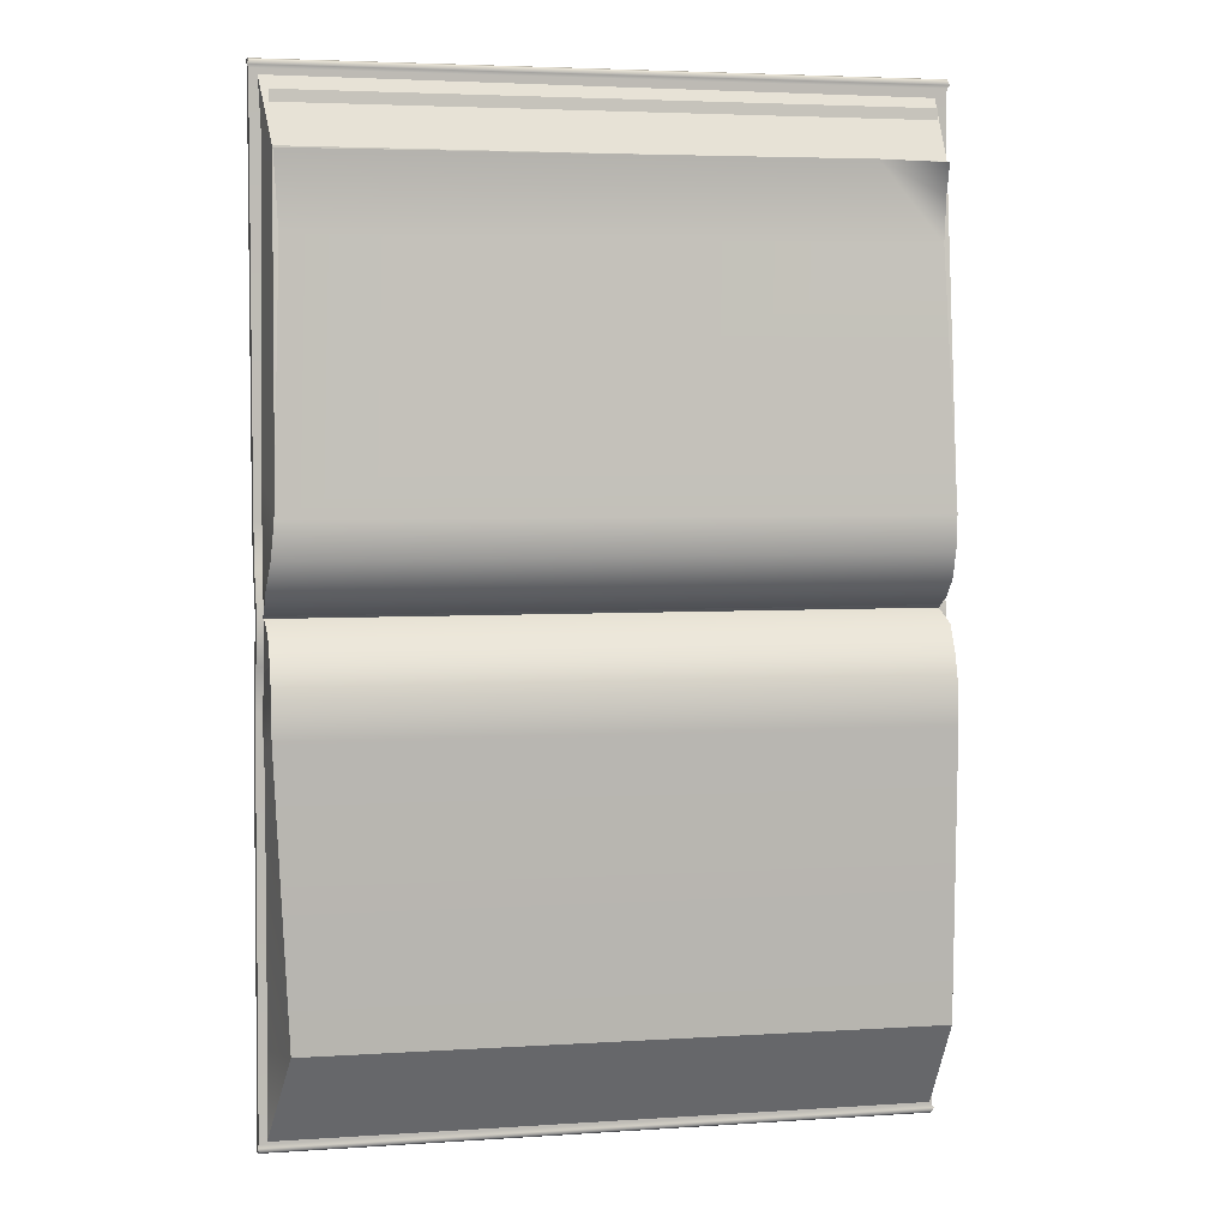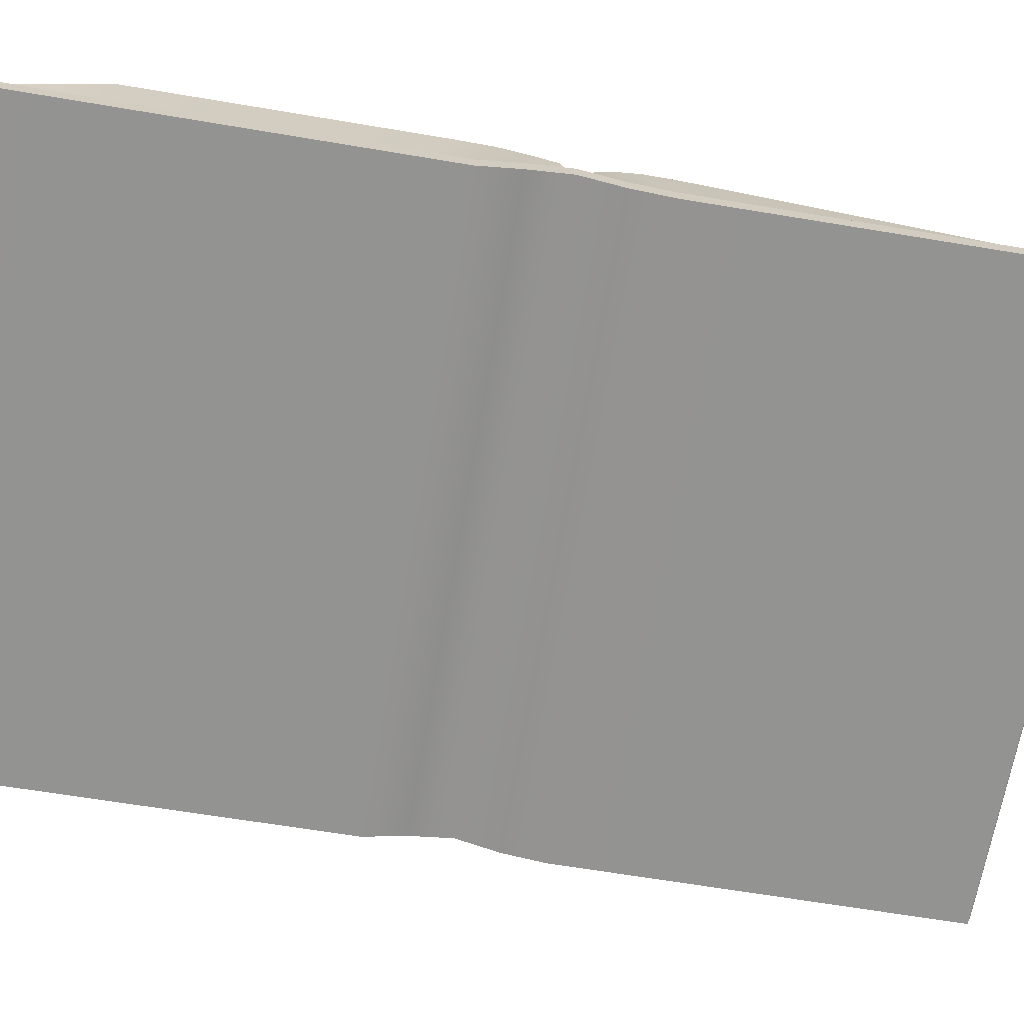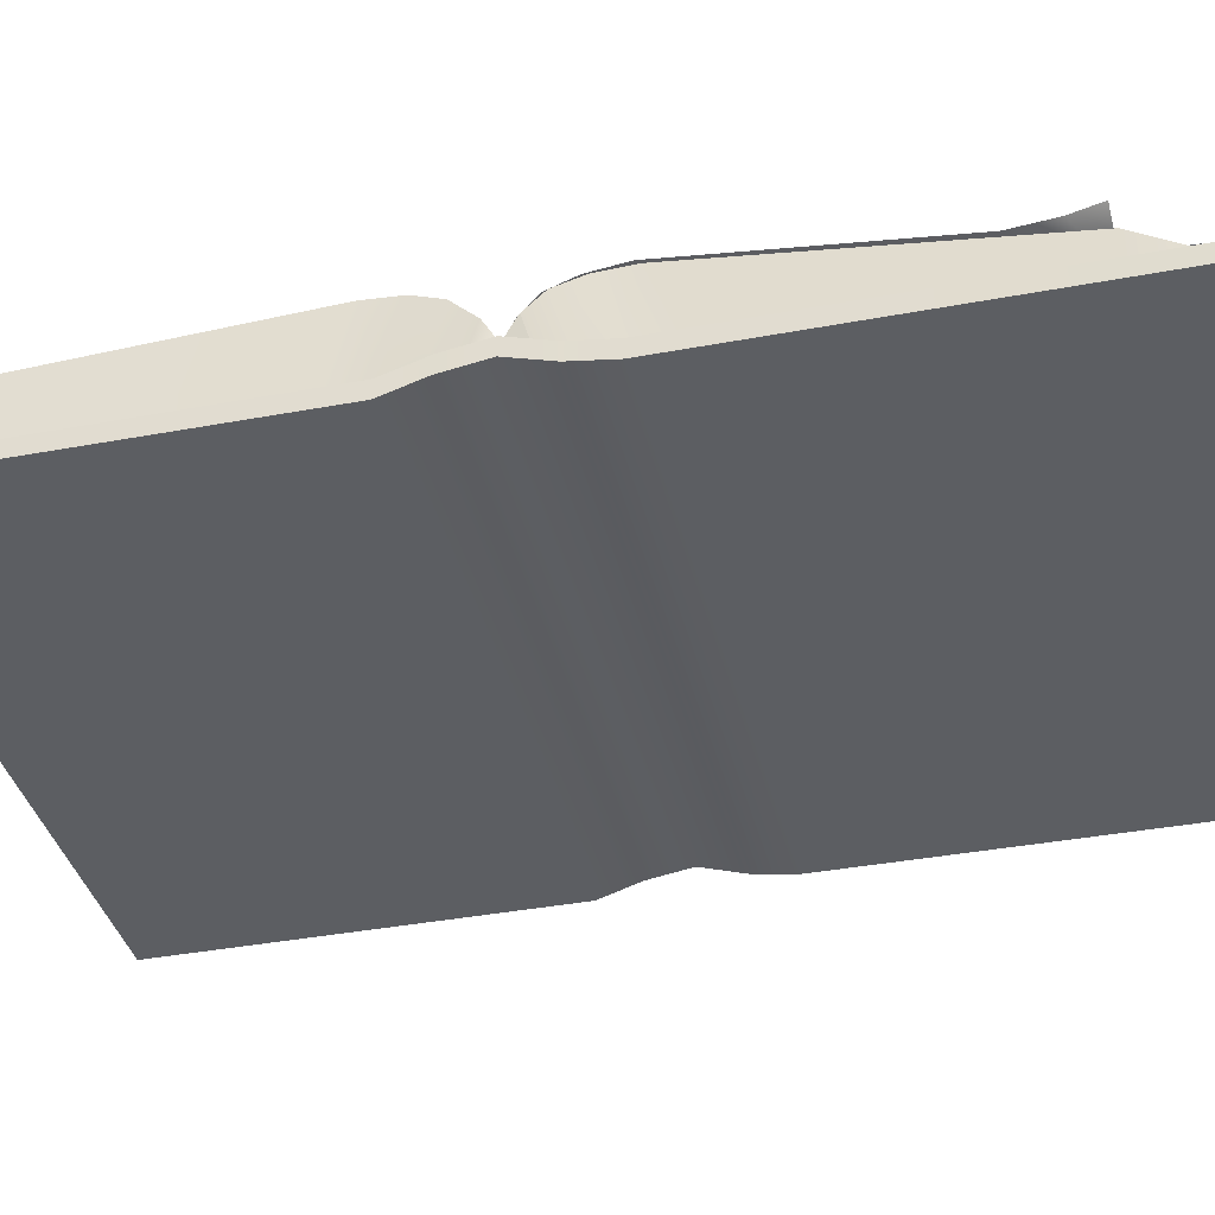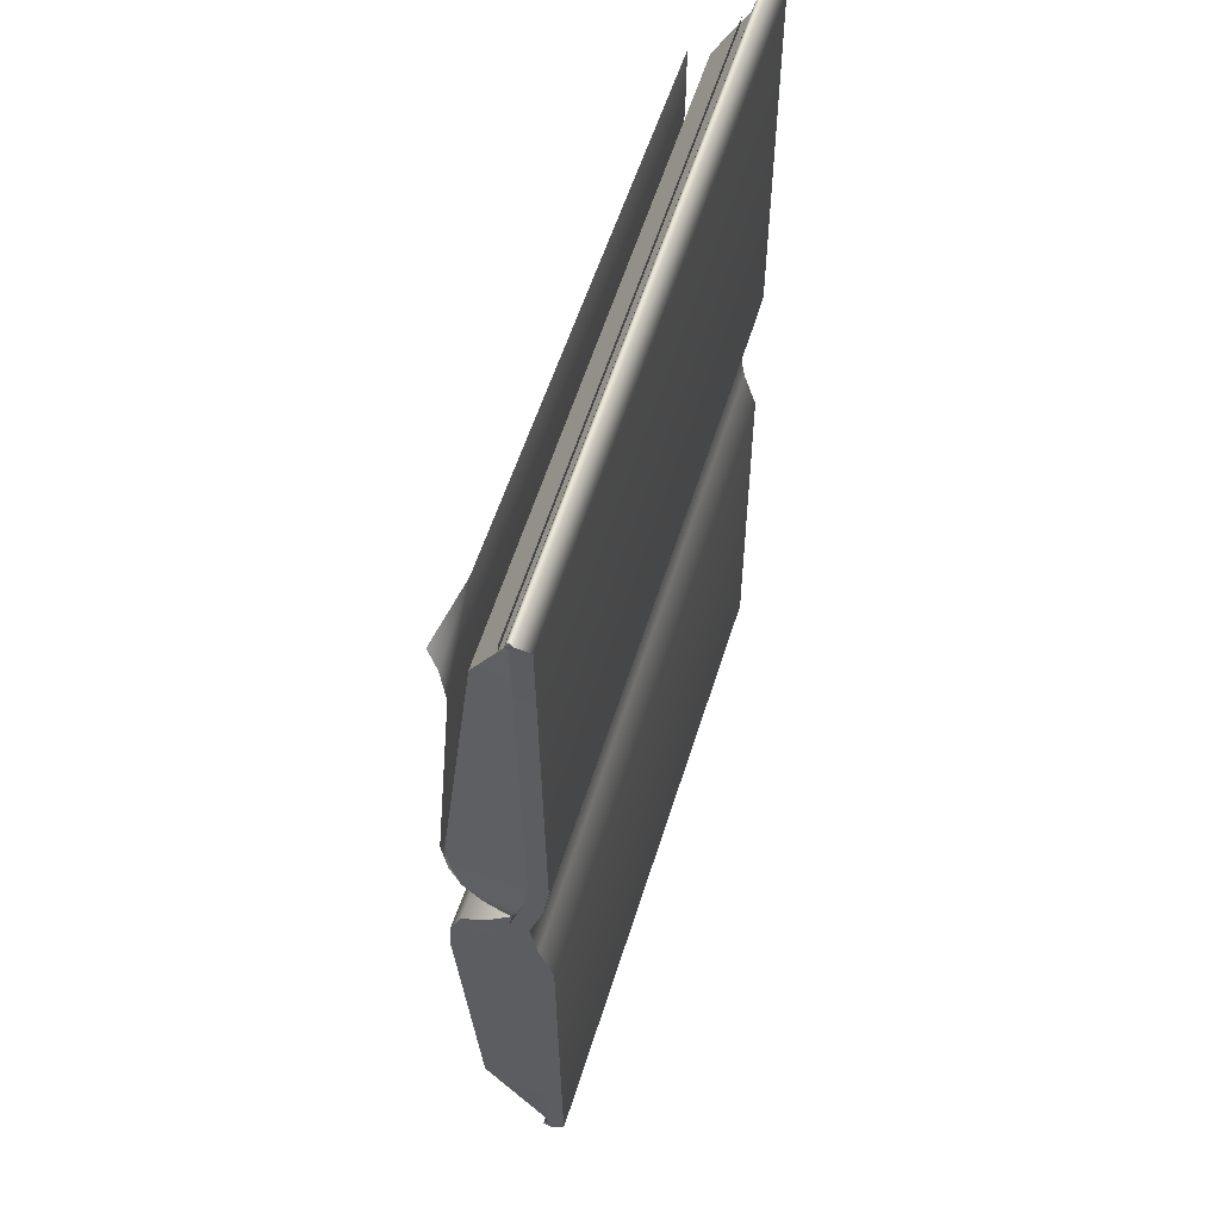
<metadata>
{"format":"obj","ext":"obj","renderer":"f3d","projection":"perspective","resolution":1024,"background":"white","views":[{"elev":5.0,"azim":167.8,"up":"+Z"},{"elev":-66.7,"azim":-99.7,"up":"+Y"},{"elev":-37.5,"azim":-77.0,"up":"+Y"},{"elev":59.3,"azim":-72.2,"up":"+Z"}]}
</metadata>
<code>
g SM_BookOpen_01
v -0.1081 0.03087 0.1307
v -0.08313 0.03136 0.16
v -0.1082 0.0325 0.1475
v -0.1082 0.0325 0.1475
v -0.08313 0.03136 0.16
v -0.1083 0.03546 0.159
v 0.1322 0.01582 0.000281
v 0.1315 0.02315 -0.004813
v 0.1322 0.01249 -0.008303
v -0.1151 0.02232 -0.005471
v -0.1135 0.01414 -0.000308
v -0.1147 0.01145 -0.009002
v 0.1281 0.02292 0.1612
v 0.131 0.003815 0.1639
v 0.1318 0.007102 0.1879
v -0.1123 0.005546 0.1872
v -0.1147 0.003002 0.1606
v -0.1122 0.02137 0.1606
v -0.1131 0.02402 0.004694
v -0.1154 0.01126 0.008338
v -0.1135 0.01414 -0.000308
v 0.1283 0.01327 0.1812
v -0.112 0.01177 0.1804
v 0.1258 0.02459 0.05034
v -0.1095 0.0197 0.04949
v 0.1258 0.02459 0.05034
v -0.112 0.01177 0.1804
v -0.1131 0.01306 -0.000479
v 0.1326 0.01472 4e-05
v -0.1126 0.02331 0.003687
v -0.08313 0.03136 0.16
v 0.1268 0.03038 0.1313
v 0.1285 0.03083 0.1598
v -0.1135 0.01414 -0.000308
v 0.1315 0.02315 -0.004813
v 0.1322 0.01582 0.000281
v 0.1315 0.02315 -0.004813
v -0.1135 0.01414 -0.000308
v -0.1151 0.02232 -0.005471
v 0.1256 0.02745 -0.1516
v -0.113 0.0382 -0.04072
v -0.115 0.02969 -0.1523
v -0.113 0.0382 -0.04072
v 0.1256 0.02745 -0.1516
v 0.1316 0.03547 -0.04004
v -0.113 0.0382 -0.04072
v 0.1316 0.03547 -0.04004
v 0.1316 0.03443 -0.02585
v -0.113 0.0382 -0.04072
v 0.1316 0.03443 -0.02585
v -0.1131 0.03716 -0.02652
v 0.1256 0.02745 -0.1516
v -0.1153 0.005188 -0.1879
v 0.1327 0.005971 -0.1872
v -0.1153 0.005188 -0.1879
v 0.1256 0.02745 -0.1516
v -0.115 0.02969 -0.1523
v 0.1256 0.02745 -0.1516
v 0.1323 0.005113 -0.04784
v 0.1316 0.03547 -0.04004
v 0.1323 0.005113 -0.04784
v 0.1256 0.02745 -0.1516
v 0.1326 0.00457 -0.154
v 0.1326 0.00457 -0.154
v 0.1327 0.005971 -0.1872
v 0.1327 0.004401 -0.1872
v 0.1327 0.005971 -0.1872
v 0.1326 0.00457 -0.154
v 0.1256 0.02745 -0.1516
v 0.1316 0.03443 -0.02585
v 0.1323 0.01037 -0.01927
v 0.1316 0.03016 -0.01466
v 0.1323 0.01037 -0.01927
v 0.1316 0.03443 -0.02585
v 0.1323 0.00653 -0.03261
v 0.1316 0.03547 -0.04004
v 0.1323 0.005113 -0.04784
v 0.1323 0.00653 -0.03261
v 0.1316 0.03547 -0.04004
v 0.1323 0.00653 -0.03261
v 0.1316 0.03443 -0.02585
v -0.1131 0.03716 -0.02652
v 0.1316 0.03443 -0.02585
v 0.1316 0.03016 -0.01466
v -0.1131 0.03716 -0.02652
v 0.1316 0.03016 -0.01466
v -0.1134 0.0329 -0.01534
v 0.1315 0.02315 -0.004813
v -0.1134 0.0329 -0.01534
v 0.1316 0.03016 -0.01466
v -0.1134 0.0329 -0.01534
v 0.1315 0.02315 -0.004813
v -0.1151 0.02232 -0.005471
v 0.1316 0.03016 -0.01466
v 0.1323 0.01037 -0.01927
v 0.1322 0.01249 -0.008303
v 0.1316 0.03016 -0.01466
v 0.1322 0.01249 -0.008303
v 0.1315 0.02315 -0.004813
v -0.1143 0.003781 -0.1521
v -0.1142 0.003598 -0.1879
v -0.1153 0.005188 -0.1879
v -0.1153 0.005188 -0.1879
v -0.115 0.02969 -0.1523
v -0.1143 0.003781 -0.1521
v -0.1151 0.02232 -0.005471
v -0.1147 0.009077 -0.01986
v -0.1134 0.0329 -0.01534
v -0.1147 0.009077 -0.01986
v -0.1151 0.02232 -0.005471
v -0.1147 0.01145 -0.009002
v -0.1131 0.03716 -0.02652
v -0.1146 0.005421 -0.03332
v -0.113 0.0382 -0.04072
v -0.1138 0.00352 -0.04886
v -0.113 0.0382 -0.04072
v -0.1146 0.005421 -0.03332
v -0.1138 0.00352 -0.04886
v -0.1143 0.003781 -0.1521
v -0.115 0.02969 -0.1523
v -0.115 0.02969 -0.1523
v -0.113 0.0382 -0.04072
v -0.1138 0.00352 -0.04886
v -0.1134 0.0329 -0.01534
v -0.1147 0.009077 -0.01986
v -0.1131 0.03716 -0.02652
v -0.1146 0.005421 -0.03332
v -0.1131 0.03716 -0.02652
v -0.1147 0.009077 -0.01986
v -0.1135 0.01414 -0.000308
v 0.1322 0.01582 0.000281
v -0.1131 0.02402 0.004694
v 0.1324 0.02559 0.005287
v -0.1131 0.02402 0.004694
v 0.1322 0.01582 0.000281
v 0.1281 0.02292 0.1612
v -0.1123 0.03573 0.0373
v 0.1298 0.03807 0.0379
v -0.1123 0.03573 0.0373
v 0.1281 0.02292 0.1612
v -0.1122 0.02137 0.1606
v 0.1298 0.03807 0.0379
v -0.1128 0.03455 0.02312
v 0.1309 0.03651 0.02372
v -0.1128 0.03455 0.02312
v 0.1298 0.03807 0.0379
v -0.1123 0.03573 0.0373
v 0.1281 0.02292 0.1612
v -0.1123 0.005546 0.1872
v -0.1122 0.02137 0.1606
v -0.1123 0.005546 0.1872
v 0.1281 0.02292 0.1612
v 0.1318 0.007102 0.1879
v 0.1321 0.005605 0.04852
v 0.1281 0.02292 0.1612
v 0.1298 0.03807 0.0379
v 0.1281 0.02292 0.1612
v 0.1321 0.005605 0.04852
v 0.131 0.003815 0.1639
v 0.1321 0.005605 0.04852
v 0.1298 0.03807 0.0379
v 0.1319 0.006233 0.03078
v 0.1309 0.03651 0.02372
v 0.1319 0.006233 0.03078
v 0.1298 0.03807 0.0379
v 0.132 0.007718 0.01742
v 0.1309 0.03651 0.02372
v 0.1324 0.03299 0.01258
v 0.1309 0.03651 0.02372
v 0.132 0.007718 0.01742
v 0.1319 0.006233 0.03078
v 0.1309 0.03651 0.02372
v -0.1127 0.03142 0.01198
v 0.1324 0.03299 0.01258
v -0.1127 0.03142 0.01198
v 0.1309 0.03651 0.02372
v -0.1128 0.03455 0.02312
v -0.1127 0.03142 0.01198
v 0.1324 0.02559 0.005287
v 0.1324 0.03299 0.01258
v 0.1324 0.02559 0.005287
v -0.1127 0.03142 0.01198
v -0.1131 0.02402 0.004694
v -0.1127 0.03142 0.01198
v -0.1156 0.007458 0.01922
v -0.1154 0.01126 0.008338
v -0.1127 0.03142 0.01198
v -0.1154 0.01126 0.008338
v -0.1131 0.02402 0.004694
v -0.1144 0.005992 0.0327
v -0.1128 0.03455 0.02312
v -0.1123 0.03573 0.0373
v -0.1144 0.005992 0.0327
v -0.1123 0.03573 0.0373
v -0.1139 0.004805 0.04795
v -0.1123 0.03573 0.0373
v -0.1122 0.02137 0.1606
v -0.1139 0.004805 0.04795
v -0.1139 0.004805 0.04795
v -0.1122 0.02137 0.1606
v -0.1147 0.003002 0.1606
v -0.1128 0.03455 0.02312
v -0.1156 0.007458 0.01922
v -0.1127 0.03142 0.01198
v -0.1156 0.007458 0.01922
v -0.1128 0.03455 0.02312
v -0.1144 0.005992 0.0327
v -0.1159 -0.001954 -0.1897
v 0.135 -0.000324 -0.03323
v 0.1356 -0.001118 -0.189
v 0.135 -0.000324 -0.03323
v -0.1159 -0.001954 -0.1897
v -0.1162 -0.001158 -0.0339
v 0.135 0.006804 -0.03325
v -0.116 0.005179 -0.1887
v 0.1356 0.006015 -0.1881
v -0.116 0.005179 -0.1887
v 0.135 0.006804 -0.03325
v -0.1162 0.00597 -0.03392
v 0.1349 0.004927 -0.01671
v 0.1346 0.007547 0.000311
v 0.1349 0.01205 -0.01673
v 0.1349 0.01205 -0.01673
v 0.1346 0.007547 0.000311
v 0.1346 0.01468 0.000294
v 0.1362 0.004231 -0.191
v -0.1159 0.004874 -0.1921
v -0.1167 0.00339 -0.1917
v -0.1159 0.004874 -0.1921
v 0.1362 0.004231 -0.191
v 0.1356 0.005709 -0.1914
v 0.1362 0.004231 -0.191
v 0.1357 0.006622 -0.1907
v 0.1356 0.005709 -0.1914
v 0.1357 0.006622 -0.1907
v 0.1362 0.004231 -0.191
v 0.1362 0.007019 -0.1892
v -0.1167 0.006178 -0.1898
v -0.1167 0.00339 -0.1917
v -0.1159 0.005706 -0.1915
v -0.1159 0.005706 -0.1915
v -0.1167 0.00339 -0.1917
v -0.1159 0.004874 -0.1921
v -0.1159 -0.001954 -0.1897
v 0.1362 0.004231 -0.191
v -0.1167 0.00339 -0.1917
v 0.1362 0.004231 -0.191
v -0.1159 -0.001954 -0.1897
v 0.1356 -0.001118 -0.189
v -0.116 0.005179 -0.1887
v -0.1167 0.00339 -0.1917
v -0.1167 0.006178 -0.1898
v -0.1167 0.00339 -0.1917
v -0.116 0.005179 -0.1887
v -0.1159 -0.001954 -0.1897
v -0.116 0.005179 -0.1887
v 0.1362 0.007019 -0.1892
v 0.1356 0.006015 -0.1881
v -0.1167 0.006178 -0.1898
v 0.1362 0.007019 -0.1892
v -0.116 0.005179 -0.1887
v 0.1356 0.006015 -0.1881
v 0.1362 0.007019 -0.1892
v 0.1362 0.004231 -0.191
v 0.1362 0.004231 -0.191
v 0.1356 -0.001118 -0.189
v 0.1356 0.006015 -0.1881
v -0.1169 0.007103 0.1881
v 0.1348 0.007148 0.03392
v 0.1347 0.007939 0.1887
v 0.1348 0.007148 0.03392
v -0.1169 0.007103 0.1881
v -0.1163 0.006313 0.03325
v 0.1348 1.9e-05 0.03394
v -0.1169 -2e-05 0.189
v 0.1347 0.000816 0.1897
v -0.1169 -2e-05 0.189
v 0.1348 1.9e-05 0.03394
v -0.1163 -0.000815 0.03327
v 0.1346 0.007547 0.000311
v 0.1348 0.009637 0.01736
v 0.1346 0.01468 0.000294
v 0.1348 0.009637 0.01736
v 0.1346 0.007547 0.000311
v 0.1349 0.002508 0.01737
v 0.1346 0.01468 0.000294
v -0.1163 0.008802 0.01668
v -0.1165 0.01384 -0.000377
v -0.1163 0.008802 0.01668
v 0.1346 0.01468 0.000294
v 0.1348 0.009637 0.01736
v 0.1352 0.006186 0.1917
v -0.1176 0.005345 0.191
v -0.1169 0.006832 0.1914
v 0.1352 0.006186 0.1917
v -0.1169 0.006832 0.1914
v 0.1347 0.007668 0.1921
v 0.1352 0.006186 0.1917
v 0.1347 0.008574 0.1914
v 0.1352 0.008954 0.1898
v 0.1347 0.008574 0.1914
v 0.1352 0.006186 0.1917
v 0.1347 0.007668 0.1921
v 0.1352 0.008954 0.1898
v -0.1169 0.007659 0.1908
v -0.1176 0.008114 0.1891
v -0.1169 0.007659 0.1908
v 0.1352 0.008954 0.1898
v 0.1347 0.008574 0.1914
v 0.1347 0.007668 0.1921
v -0.1169 0.007659 0.1908
v 0.1347 0.008574 0.1914
v -0.1169 0.007659 0.1908
v 0.1347 0.007668 0.1921
v -0.1169 0.006832 0.1914
v -0.1176 0.005345 0.191
v -0.1169 0.007659 0.1908
v -0.1169 0.006832 0.1914
v -0.1176 0.005345 0.191
v -0.1176 0.008114 0.1891
v -0.1169 0.007659 0.1908
v -0.1169 -2e-05 0.189
v 0.1352 0.006186 0.1917
v 0.1347 0.000816 0.1897
v 0.1352 0.006186 0.1917
v -0.1169 -2e-05 0.189
v -0.1176 0.005345 0.191
v -0.1176 0.005345 0.191
v -0.1169 0.007103 0.1881
v -0.1176 0.008114 0.1891
v -0.1169 0.007103 0.1881
v -0.1176 0.005345 0.191
v -0.1169 -2e-05 0.189
v 0.1352 0.008954 0.1898
v -0.1176 0.008114 0.1891
v -0.1169 0.007103 0.1881
v 0.1352 0.008954 0.1898
v -0.1169 0.007103 0.1881
v 0.1347 0.007939 0.1887
v 0.1347 0.007939 0.1887
v 0.1347 0.000816 0.1897
v 0.1352 0.006186 0.1917
v 0.1352 0.006186 0.1917
v 0.1352 0.008954 0.1898
v 0.1347 0.007939 0.1887
v 0.132 0.007718 0.01742
v 0.1324 0.03299 0.01258
v 0.1322 0.01216 0.008902
v 0.1322 0.01216 0.008902
v 0.1324 0.03299 0.01258
v 0.1324 0.02559 0.005287
v 0.1322 0.01582 0.000281
v 0.1322 0.01216 0.008902
v 0.1324 0.02559 0.005287
v 0.1349 0.01205 -0.01673
v -0.1162 0.00597 -0.03392
v 0.135 0.006804 -0.03325
v -0.1162 0.00597 -0.03392
v 0.1349 0.01205 -0.01673
v -0.1163 0.01122 -0.0174
v -0.1159 0.005706 -0.1915
v 0.1362 0.007019 -0.1892
v -0.1167 0.006178 -0.1898
v 0.1362 0.007019 -0.1892
v -0.1159 0.005706 -0.1915
v 0.1357 0.006622 -0.1907
v -0.1159 0.005706 -0.1915
v 0.1356 0.005709 -0.1914
v 0.1357 0.006622 -0.1907
v 0.1356 0.005709 -0.1914
v -0.1159 0.005706 -0.1915
v -0.1159 0.004874 -0.1921
v 0.1303 0.04001 0.03569
v -0.1123 0.03533 0.02118
v 0.1313 0.03728 0.02168
v -0.1122 0.03129 0.01034
v -0.1123 0.03533 0.02118
v 0.1303 0.04001 0.03569
v -0.1119 0.03768 0.03521
v -0.1081 0.03087 0.1307
v 0.1268 0.03038 0.1313
v -0.1081 0.03087 0.1307
v 0.1303 0.04001 0.03569
v -0.08313 0.03136 0.16
v 0.1313 0.03728 0.02168
v -0.1122 0.03129 0.01034
v 0.1329 0.03285 0.01087
v 0.1328 0.02488 0.004218
v -0.1126 0.02331 0.003687
v 0.1326 0.01472 4e-05
v -0.1122 0.03129 0.01034
v -0.1162 0.00597 -0.03392
v -0.1163 0.004092 -0.01738
v -0.1162 -0.001158 -0.0339
v -0.1163 0.01122 -0.0174
v 0.135 -0.000324 -0.03323
v 0.1349 0.004927 -0.01671
v 0.135 0.006804 -0.03325
v 0.1349 0.01205 -0.01673
v -0.116 0.005179 -0.1887
v -0.1162 -0.001158 -0.0339
v -0.1159 -0.001954 -0.1897
v -0.1162 0.00597 -0.03392
v 0.1356 -0.001118 -0.189
v 0.135 -0.000324 -0.03323
v 0.1356 0.006015 -0.1881
v 0.135 0.006804 -0.03325
v -0.1163 0.01122 -0.0174
v -0.1165 0.006713 -0.00036
v -0.1163 0.004092 -0.01738
v -0.1165 0.01384 -0.000377
v -0.1163 0.006313 0.03325
v -0.1163 0.001674 0.0167
v -0.1163 0.008802 0.01668
v -0.1163 -0.000815 0.03327
v 0.1348 0.009637 0.01736
v -0.1163 0.006313 0.03325
v -0.1163 0.008802 0.01668
v 0.1348 0.007148 0.03392
v 0.1349 0.002508 0.01737
v 0.1348 0.007148 0.03392
v 0.1348 0.009637 0.01736
v 0.1348 1.9e-05 0.03394
v -0.1163 -0.000815 0.03327
v -0.1169 0.007103 0.1881
v -0.1169 -2e-05 0.189
v -0.1163 0.006313 0.03325
v 0.1348 1.9e-05 0.03394
v 0.1347 0.007939 0.1887
v 0.1348 0.007148 0.03392
v 0.1347 0.000816 0.1897
v -0.1163 0.008802 0.01668
v -0.1165 0.006713 -0.00036
v -0.1165 0.01384 -0.000377
v -0.1163 0.001674 0.0167
v -0.1162 -0.001158 -0.0339
v 0.1349 0.004927 -0.01671
v 0.135 -0.000324 -0.03323
v -0.1163 0.004092 -0.01738
v -0.1163 0.004092 -0.01738
v 0.1346 0.007547 0.000311
v 0.1349 0.004927 -0.01671
v -0.1165 0.006713 -0.00036
v 0.1346 0.01468 0.000294
v -0.1163 0.01122 -0.0174
v 0.1349 0.01205 -0.01673
v -0.1165 0.01384 -0.000377
v 0.1349 0.002508 0.01737
v -0.1163 -0.000815 0.03327
v 0.1348 1.9e-05 0.03394
v -0.1163 0.001674 0.0167
v 0.1346 0.007547 0.000311
v -0.1163 0.001674 0.0167
v 0.1349 0.002508 0.01737
v -0.1165 0.006713 -0.00036
f 3 2 1
f 6 5 4
f 9 8 7
f 12 11 10
f 15 14 13
f 18 17 16
f 21 20 19
f 24 23 22
f 27 26 25
f 30 29 28
f 33 32 31
f 36 35 34
f 39 38 37
f 42 41 40
f 45 44 43
f 48 47 46
f 51 50 49
f 54 53 52
f 57 56 55
f 60 59 58
f 63 62 61
f 66 65 64
f 69 68 67
f 72 71 70
f 75 74 73
f 78 77 76
f 81 80 79
f 84 83 82
f 87 86 85
f 90 89 88
f 93 92 91
f 96 95 94
f 99 98 97
f 102 101 100
f 105 104 103
f 108 107 106
f 111 110 109
f 114 113 112
f 117 116 115
f 120 119 118
f 123 122 121
f 126 125 124
f 129 128 127
f 132 131 130
f 135 134 133
f 138 137 136
f 141 140 139
f 144 143 142
f 147 146 145
f 150 149 148
f 153 152 151
f 156 155 154
f 159 158 157
f 162 161 160
f 165 164 163
f 168 167 166
f 171 170 169
f 174 173 172
f 177 176 175
f 180 179 178
f 183 182 181
f 186 185 184
f 189 188 187
f 192 191 190
f 195 194 193
f 198 197 196
f 201 200 199
f 204 203 202
f 207 206 205
f 210 209 208
f 213 212 211
f 216 215 214
f 219 218 217
f 222 221 220
f 225 224 223
f 228 227 226
f 231 230 229
f 234 233 232
f 237 236 235
f 240 239 238
f 243 242 241
f 246 245 244
f 249 248 247
f 252 251 250
f 255 254 253
f 258 257 256
f 261 260 259
f 264 263 262
f 267 266 265
f 270 269 268
f 273 272 271
f 276 275 274
f 279 278 277
f 282 281 280
f 285 284 283
f 288 287 286
f 291 290 289
f 294 293 292
f 297 296 295
f 300 299 298
f 303 302 301
f 306 305 304
f 309 308 307
f 312 311 310
f 315 314 313
f 318 317 316
f 321 320 319
f 324 323 322
f 327 326 325
f 330 329 328
f 333 332 331
f 336 335 334
f 339 338 337
f 342 341 340
f 345 344 343
f 348 347 346
f 351 350 349
f 354 353 352
f 357 356 355
f 360 359 358
f 363 362 361
f 366 365 364
f 369 368 367
f 372 371 370
f 375 374 373
f 374 375 376
f 379 378 377
f 380 378 379
f 383 382 381
f 382 384 381
f 387 386 385
f 387 388 386
f 390 389 388
f 389 391 388
f 394 393 392
f 395 392 393
f 398 397 396
f 399 397 398
f 402 401 400
f 403 400 401
f 406 405 404
f 407 405 406
f 410 409 408
f 411 408 409
f 414 413 412
f 415 412 413
f 418 417 416
f 419 416 417
f 422 421 420
f 423 420 421
f 426 425 424
f 427 424 425
f 430 429 428
f 431 428 429
f 434 433 432
f 435 432 433
f 438 437 436
f 439 436 437
f 442 441 440
f 443 440 441
f 446 445 444
f 447 444 445
f 450 449 448
f 451 448 449
f 454 453 452
f 455 452 453

</code>
